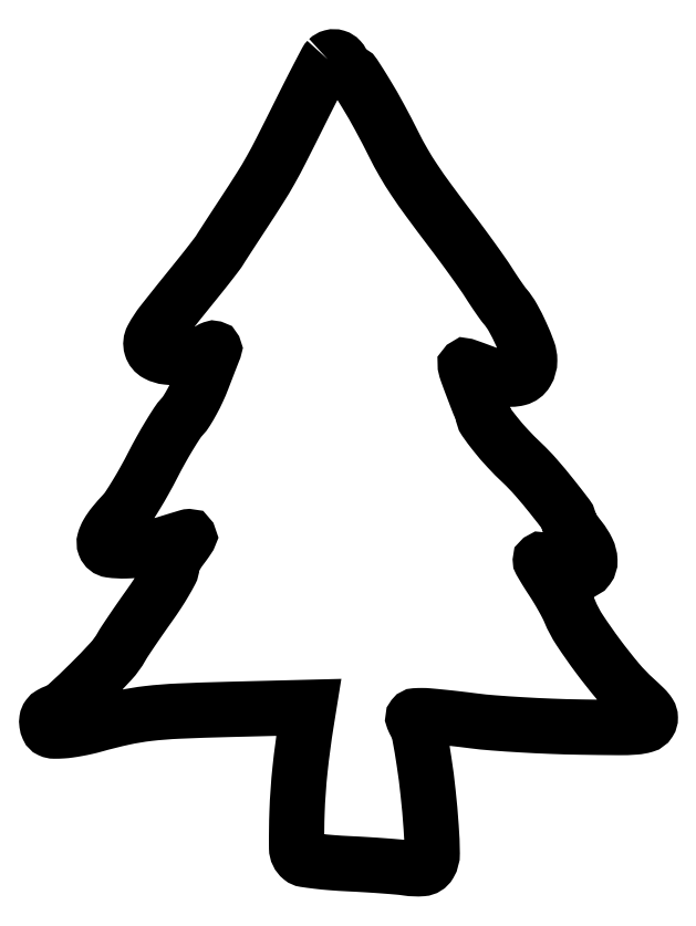
<metadata>
{"format":"dxf","ext":"dxf","renderer":"ezdxf+matplotlib","layout":"modelspace","background":"white","min_lineweight":24,"dpi":150}
</metadata>
<code>
0
SECTION
2
ENTITIES
0
POLYLINE
8
0
66
1
70
1
0
VERTEX
8
0
10
78.63
20
226.3
42
0.07537
0
VERTEX
8
0
10
78.19
20
225.7
42
0.001022
0
VERTEX
8
0
10
76.08
20
221.7
42
0.002873
0
VERTEX
8
0
10
73.67
20
217
42
0.001882
0
VERTEX
8
0
10
70.94
20
211.5
42
-0.001852
0
VERTEX
8
0
10
65.6
20
200.9
42
-0.01072
0
VERTEX
8
0
10
62.64
20
195.4
42
-0.01343
0
VERTEX
8
0
10
59.72
20
190.5
42
-0.003969
0
VERTEX
8
0
10
55
20
183.2
42
0.000601
0
VERTEX
8
0
10
52.82
20
179.8
42
0.000769
0
VERTEX
8
0
10
50.82
20
176.8
42
0.000592
0
VERTEX
8
0
10
49.15
20
174.2
42
0.006548
0
VERTEX
8
0
10
48.5
20
173.1
42
-0.02466
0
VERTEX
8
0
10
47.83
20
172.2
42
-0.002733
0
VERTEX
8
0
10
46.18
20
170
42
-0.003325
0
VERTEX
8
0
10
44.18
20
167.4
42
-0.002687
0
VERTEX
8
0
10
42
20
164.7
42
0.002907
0
VERTEX
8
0
10
32.5
20
152.8
42
0.04447
0
VERTEX
8
0
10
29.62
20
148.4
42
0.1974
0
VERTEX
8
0
10
29.36
20
146
42
0.2004
0
VERTEX
8
0
10
30.93
20
144
42
0.0979
0
VERTEX
8
0
10
33.81
20
143.2
42
0.03627
0
VERTEX
8
0
10
38.06
20
143
42
0.03608
0
VERTEX
8
0
10
42.25
20
143.5
42
0.1061
0
VERTEX
8
0
10
44.91
20
144.7
42
-0.01703
0
VERTEX
8
0
10
45.79
20
145.2
42
-0.04621
0
VERTEX
8
0
10
46.46
20
145.5
42
-0.1525
0
VERTEX
8
0
10
46.79
20
145.6
42
-0.4591
0
VERTEX
8
0
10
46.88
20
145.4
42
0.006526
0
VERTEX
8
0
10
46.63
20
144.8
42
0.000291
0
VERTEX
8
0
10
45.77
20
142.5
42
0.00049
0
VERTEX
8
0
10
44.75
20
139.9
42
0.00035
0
VERTEX
8
0
10
43.62
20
137
42
-0.01675
0
VERTEX
8
0
10
42.31
20
133.9
42
-0.01538
0
VERTEX
8
0
10
40.76
20
130.8
42
-0.0156
0
VERTEX
8
0
10
39.21
20
128.2
42
-0.04786
0
VERTEX
8
0
10
37.94
20
126.5
42
0.04244
0
VERTEX
8
0
10
36.53
20
124.7
42
0.008763
0
VERTEX
8
0
10
34.39
20
121.3
42
0.009154
0
VERTEX
8
0
10
32.03
20
117.2
42
0.008509
0
VERTEX
8
0
10
29.76
20
113
42
-0.008605
0
VERTEX
8
0
10
27.49
20
108.8
42
-0.00925
0
VERTEX
8
0
10
25.13
20
104.7
42
-0.008861
0
VERTEX
8
0
10
22.98
20
101.3
42
-0.04278
0
VERTEX
8
0
10
21.56
20
99.5
42
0.01601
0
VERTEX
8
0
10
18.84
20
96.4
42
0.04086
0
VERTEX
8
0
10
17.14
20
93.94
42
0.05989
0
VERTEX
8
0
10
16.3
20
91.99
42
0.1644
0
VERTEX
8
0
10
16.36
20
90.51
42
0.2736
0
VERTEX
8
0
10
17.95
20
89.25
42
0.04118
0
VERTEX
8
0
10
22.17
20
89.02
42
0.0385
0
VERTEX
8
0
10
27.51
20
89.59
42
0.03034
0
VERTEX
8
0
10
33.16
20
90.99
42
-0.001093
0
VERTEX
8
0
10
35.61
20
91.75
42
-0.001708
0
VERTEX
8
0
10
37.73
20
92.39
42
-0.000451
0
VERTEX
8
0
10
39.57
20
92.95
42
-0.06206
0
VERTEX
8
0
10
39.8
20
92.99
42
-0.6096
0
VERTEX
8
0
10
39.85
20
92.9
42
-0.004438
0
VERTEX
8
0
10
39.26
20
92.01
42
-0.009234
0
VERTEX
8
0
10
38.51
20
90.94
42
-0.005166
0
VERTEX
8
0
10
37.55
20
89.66
42
0.02501
0
VERTEX
8
0
10
36.57
20
88.23
42
0.02531
0
VERTEX
8
0
10
35.75
20
86.73
42
0.02611
0
VERTEX
8
0
10
35.17
20
85.35
42
0.0867
0
VERTEX
8
0
10
35
20
84.38
42
-0.1227
0
VERTEX
8
0
10
34.71
20
83.21
42
-0.01004
0
VERTEX
8
0
10
33.16
20
80.44
42
-0.013
0
VERTEX
8
0
10
31.14
20
77.18
42
-0.009636
0
VERTEX
8
0
10
28.75
20
73.67
42
0.002794
0
VERTEX
8
0
10
26.25
20
70.12
42
0.003188
0
VERTEX
8
0
10
23.89
20
66.68
42
0.002888
0
VERTEX
8
0
10
21.93
20
63.75
42
0.01794
0
VERTEX
8
0
10
20.98
20
62.2
42
-0.05777
0
VERTEX
8
0
10
18.1
20
58.22
42
-0.01196
0
VERTEX
8
0
10
12.09
20
51.98
42
-0.009905
0
VERTEX
8
0
10
5.802
20
46
42
-0.09465
0
VERTEX
8
0
10
2.663
20
44.06
42
0.03875
0
VERTEX
8
0
10
1.329
20
43.43
42
0.1028
0
VERTEX
8
0
10
0.5424
20
42.74
42
0.1247
0
VERTEX
8
0
10
0.1837
20
41.88
42
0.07202
0
VERTEX
8
0
10
0.1807
20
40.75
42
0.06998
0
VERTEX
8
0
10
0.5235
20
39.56
42
0.1813
0
VERTEX
8
0
10
1.14
20
38.94
42
0.1073
0
VERTEX
8
0
10
2.253
20
38.69
42
0.01706
0
VERTEX
8
0
10
4.5
20
38.75
42
0.02038
0
VERTEX
8
0
10
6.388
20
38.95
42
0.009751
0
VERTEX
8
0
10
8.794
20
39.35
42
0.009649
0
VERTEX
8
0
10
11.29
20
39.86
42
0.01357
0
VERTEX
8
0
10
13.5
20
40.42
42
-0.01532
0
VERTEX
8
0
10
21.55
20
42.44
42
-0.02504
0
VERTEX
8
0
10
28.48
20
43.59
42
-0.01801
0
VERTEX
8
0
10
36.93
20
44.26
42
-0.004385
0
VERTEX
8
0
10
50.9
20
44.74
42
0
0
VERTEX
8
0
10
73.3
20
45.31
42
0
0
VERTEX
8
0
10
72.6
20
40.9
42
0.01352
0
VERTEX
8
0
10
70.88
20
27.98
42
0.01739
0
VERTEX
8
0
10
70.03
20
16.03
42
0.01189
0
VERTEX
8
0
10
69.91
20
5.999
42
0.2222
0
VERTEX
8
0
10
71.25
20
3.225
42
0.1352
0
VERTEX
8
0
10
72.22
20
2.798
42
0.006864
0
VERTEX
8
0
10
75.66
20
2.336
42
0.01056
0
VERTEX
8
0
10
79.81
20
1.926
42
0.007425
0
VERTEX
8
0
10
84.5
20
1.633
42
-0.003235
0
VERTEX
8
0
10
89.41
20
1.367
42
-0.003402
0
VERTEX
8
0
10
94.23
20
1.041
42
-0.003258
0
VERTEX
8
0
10
98.38
20
0.7053
42
-0.01523
0
VERTEX
8
0
10
100.8
20
0.4235
42
0.05564
0
VERTEX
8
0
10
105
20
0.2681
42
0.2471
0
VERTEX
8
0
10
107
20
1.534
42
0.1361
0
VERTEX
8
0
10
107.8
20
4.568
42
0.01443
0
VERTEX
8
0
10
107.5
20
11.94
42
0.008785
0
VERTEX
8
0
10
106.6
20
21.43
42
0.01083
0
VERTEX
8
0
10
105.5
20
30.24
42
0.009249
0
VERTEX
8
0
10
104.3
20
37.57
42
0.07642
0
VERTEX
8
0
10
103.1
20
40.75
42
-0.02269
0
VERTEX
8
0
10
102.5
20
42.11
42
-0.2741
0
VERTEX
8
0
10
102.6
20
42.66
42
-0.2142
0
VERTEX
8
0
10
103.1
20
42.95
42
-0.01443
0
VERTEX
8
0
10
104.9
20
43
42
-0.02203
0
VERTEX
8
0
10
106.7
20
42.92
42
-0.003127
0
VERTEX
8
0
10
110.3
20
42.58
42
-0.003556
0
VERTEX
8
0
10
114.7
20
42.11
42
-0.003023
0
VERTEX
8
0
10
119.2
20
41.56
42
0.01225
0
VERTEX
8
0
10
124.8
20
40.98
42
0.004765
0
VERTEX
8
0
10
132.6
20
40.45
42
0.004713
0
VERTEX
8
0
10
141
20
40.03
42
0.005828
0
VERTEX
8
0
10
148.9
20
39.81
42
0.002218
0
VERTEX
8
0
10
159.8
20
39.67
42
0.02072
0
VERTEX
8
0
10
164.5
20
39.83
42
0.05144
0
VERTEX
8
0
10
167.1
20
40.29
42
0.1833
0
VERTEX
8
0
10
168.4
20
41.27
42
0.1472
0
VERTEX
8
0
10
168.7
20
42.42
42
0.1368
0
VERTEX
8
0
10
168.3
20
43.58
42
0.05893
0
VERTEX
8
0
10
167.1
20
45.11
42
0.00928
0
VERTEX
8
0
10
164.3
20
47.77
42
-0.0345
0
VERTEX
8
0
10
159.6
20
52.61
42
-0.0146
0
VERTEX
8
0
10
154
20
59.69
42
-0.01409
0
VERTEX
8
0
10
149
20
66.92
42
-0.04767
0
VERTEX
8
0
10
146.3
20
72
42
0.02126
0
VERTEX
8
0
10
145.5
20
73.7
42
0.008199
0
VERTEX
8
0
10
144.2
20
75.99
42
0.008101
0
VERTEX
8
0
10
142.8
20
78.43
42
0.009902
0
VERTEX
8
0
10
141.4
20
80.67
42
-0.004516
0
VERTEX
8
0
10
140.1
20
82.69
42
-0.006754
0
VERTEX
8
0
10
139
20
84.48
42
-0.003199
0
VERTEX
8
0
10
138.1
20
86.02
42
-0.1319
0
VERTEX
8
0
10
138
20
86.38
42
-0.4919
0
VERTEX
8
0
10
138.2
20
86.52
42
-0.01129
0
VERTEX
8
0
10
139.4
20
86.18
42
-0.01631
0
VERTEX
8
0
10
140.9
20
85.65
42
-0.00923
0
VERTEX
8
0
10
142.7
20
84.92
42
0.01912
0
VERTEX
8
0
10
144.6
20
84.17
42
0.01994
0
VERTEX
8
0
10
146.6
20
83.59
42
0.02008
0
VERTEX
8
0
10
148.3
20
83.22
42
0.07777
0
VERTEX
8
0
10
149.4
20
83.21
42
0.2017
0
VERTEX
8
0
10
151.2
20
84.25
42
0.1703
0
VERTEX
8
0
10
151.8
20
86.33
42
0.1043
0
VERTEX
8
0
10
151.1
20
89.24
42
0.05339
0
VERTEX
8
0
10
149
20
92.44
42
-0.01003
0
VERTEX
8
0
10
147.9
20
93.97
42
-0.0137
0
VERTEX
8
0
10
146.9
20
95.4
42
-0.01047
0
VERTEX
8
0
10
146.1
20
96.61
42
-0.1345
0
VERTEX
8
0
10
146
20
97.13
42
0.1641
0
VERTEX
8
0
10
145.4
20
98.78
42
0.005572
0
VERTEX
8
0
10
141.2
20
104.3
42
0.01143
0
VERTEX
8
0
10
136.7
20
109.7
42
0.02408
0
VERTEX
8
0
10
132.9
20
113.6
42
-0.01661
0
VERTEX
8
0
10
128.9
20
117.7
42
-0.01908
0
VERTEX
8
0
10
125.3
20
121.8
42
-0.01567
0
VERTEX
8
0
10
122.6
20
125.4
42
-0.1536
0
VERTEX
8
0
10
122
20
127.3
42
0.04081
0
VERTEX
8
0
10
122
20
127.8
42
0.03574
0
VERTEX
8
0
10
121.8
20
128.4
42
0.03743
0
VERTEX
8
0
10
121.6
20
129
42
0.08261
0
VERTEX
8
0
10
121.4
20
129.3
42
-0.1039
0
VERTEX
8
0
10
120.9
20
130
42
-0.001791
0
VERTEX
8
0
10
119.2
20
134.5
42
-0.003853
0
VERTEX
8
0
10
117.6
20
138.8
42
-0.03491
0
VERTEX
8
0
10
117
20
140.7
42
-0.5842
0
VERTEX
8
0
10
117.1
20
140.7
42
-0.000748
0
VERTEX
8
0
10
118.5
20
140.2
42
-0.003954
0
VERTEX
8
0
10
120.1
20
139.6
42
-0.002314
0
VERTEX
8
0
10
122
20
138.9
42
0.03613
0
VERTEX
8
0
10
127.8
20
137.2
42
0.1177
0
VERTEX
8
0
10
131.8
20
137.2
42
0.1993
0
VERTEX
8
0
10
134.1
20
139
42
0.1343
0
VERTEX
8
0
10
135
20
142.2
42
0.08834
0
VERTEX
8
0
10
134.5
20
145
42
0.01851
0
VERTEX
8
0
10
132.6
20
149.6
42
0.02027
0
VERTEX
8
0
10
130.3
20
154.2
42
0.04932
0
VERTEX
8
0
10
128.2
20
157.3
42
-0.01999
0
VERTEX
8
0
10
127.4
20
158.3
42
-0.004911
0
VERTEX
8
0
10
126.2
20
159.9
42
-0.005021
0
VERTEX
8
0
10
124.9
20
161.9
42
-0.004998
0
VERTEX
8
0
10
123.6
20
163.9
42
0.01123
0
VERTEX
8
0
10
121.9
20
166.4
42
0.003232
0
VERTEX
8
0
10
119.2
20
170.2
42
0.00325
0
VERTEX
8
0
10
116.1
20
174.5
42
0.003456
0
VERTEX
8
0
10
113
20
178.6
42
-0.00374
0
VERTEX
8
0
10
106.8
20
186.9
42
-0.01156
0
VERTEX
8
0
10
102.8
20
192.7
42
-0.01591
0
VERTEX
8
0
10
99.78
20
197.5
42
-0.01533
0
VERTEX
8
0
10
97.07
20
202.5
42
0.00821
0
VERTEX
8
0
10
93.08
20
210.2
42
0.01254
0
VERTEX
8
0
10
89.35
20
216.7
42
0.007542
0
VERTEX
8
0
10
86.05
20
221.9
42
0.2017
0
VERTEX
8
0
10
84.72
20
222.8
42
-0.1006
0
VERTEX
8
0
10
84.1
20
223.1
42
-0.05995
0
VERTEX
8
0
10
83.5
20
223.6
42
-0.05652
0
VERTEX
8
0
10
83
20
224.3
42
-0.06274
0
VERTEX
8
0
10
82.7
20
225.1
42
0.121
0
VERTEX
8
0
10
82.06
20
226.2
42
0.135
0
VERTEX
8
0
10
80.98
20
226.9
42
0.1396
0
VERTEX
8
0
10
79.73
20
226.9
42
0.1327
0
SEQEND
0
ENDSEC
0
EOF

</code>
